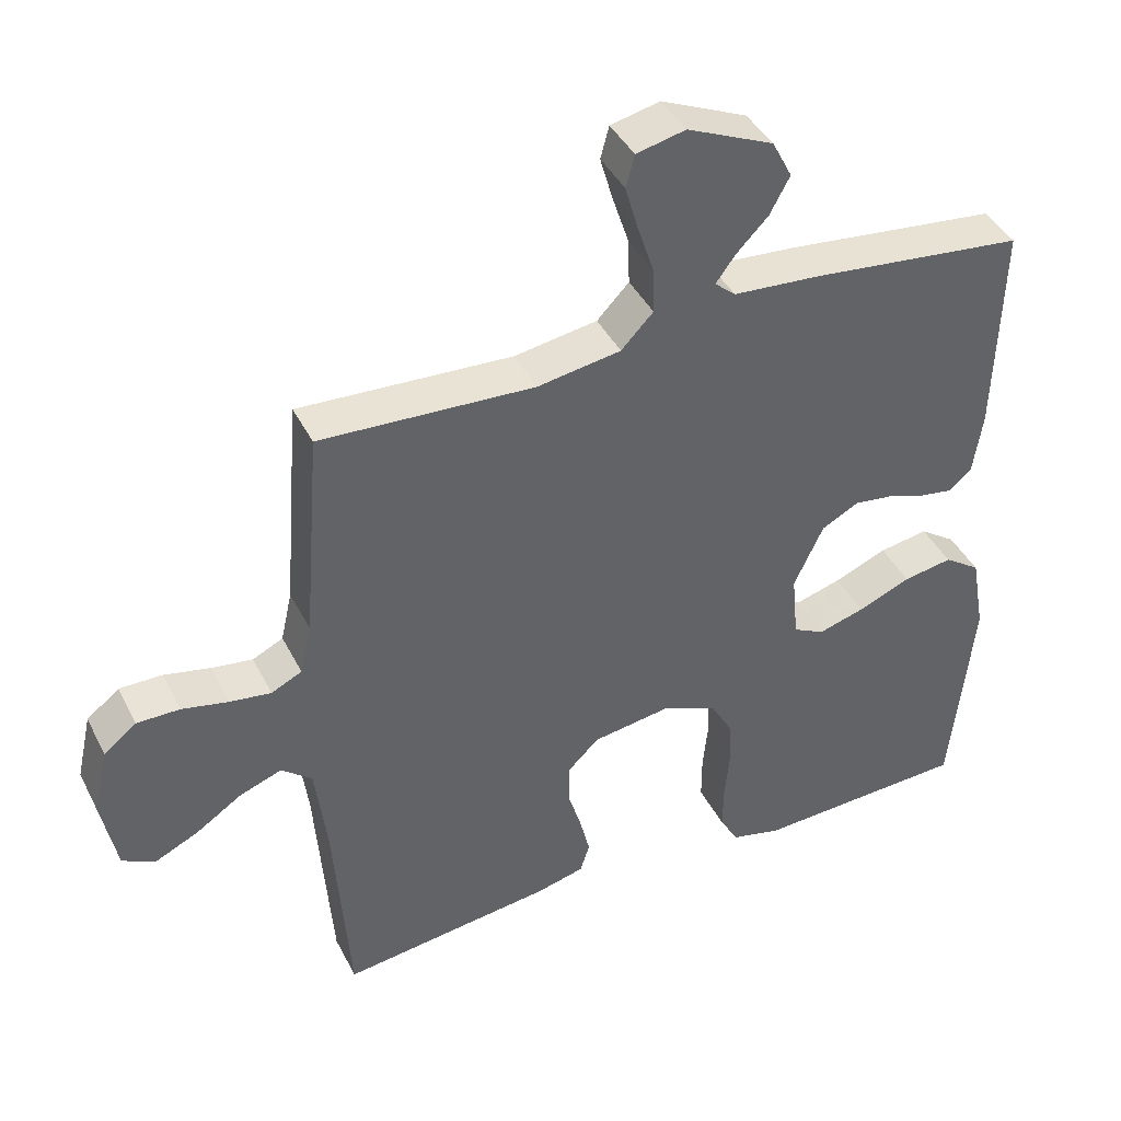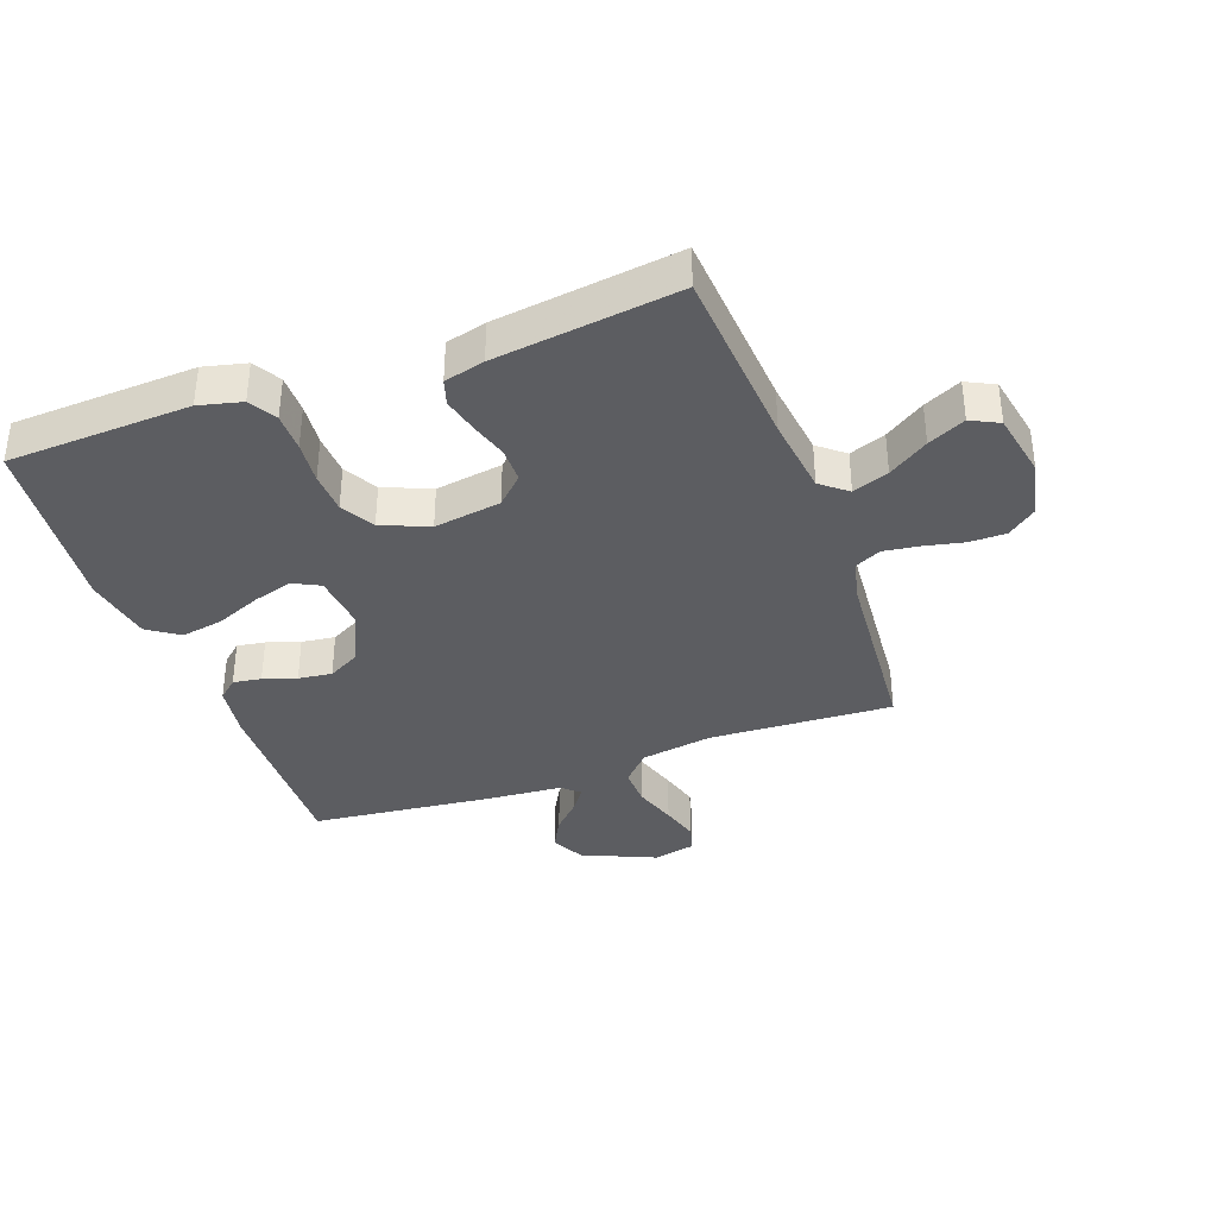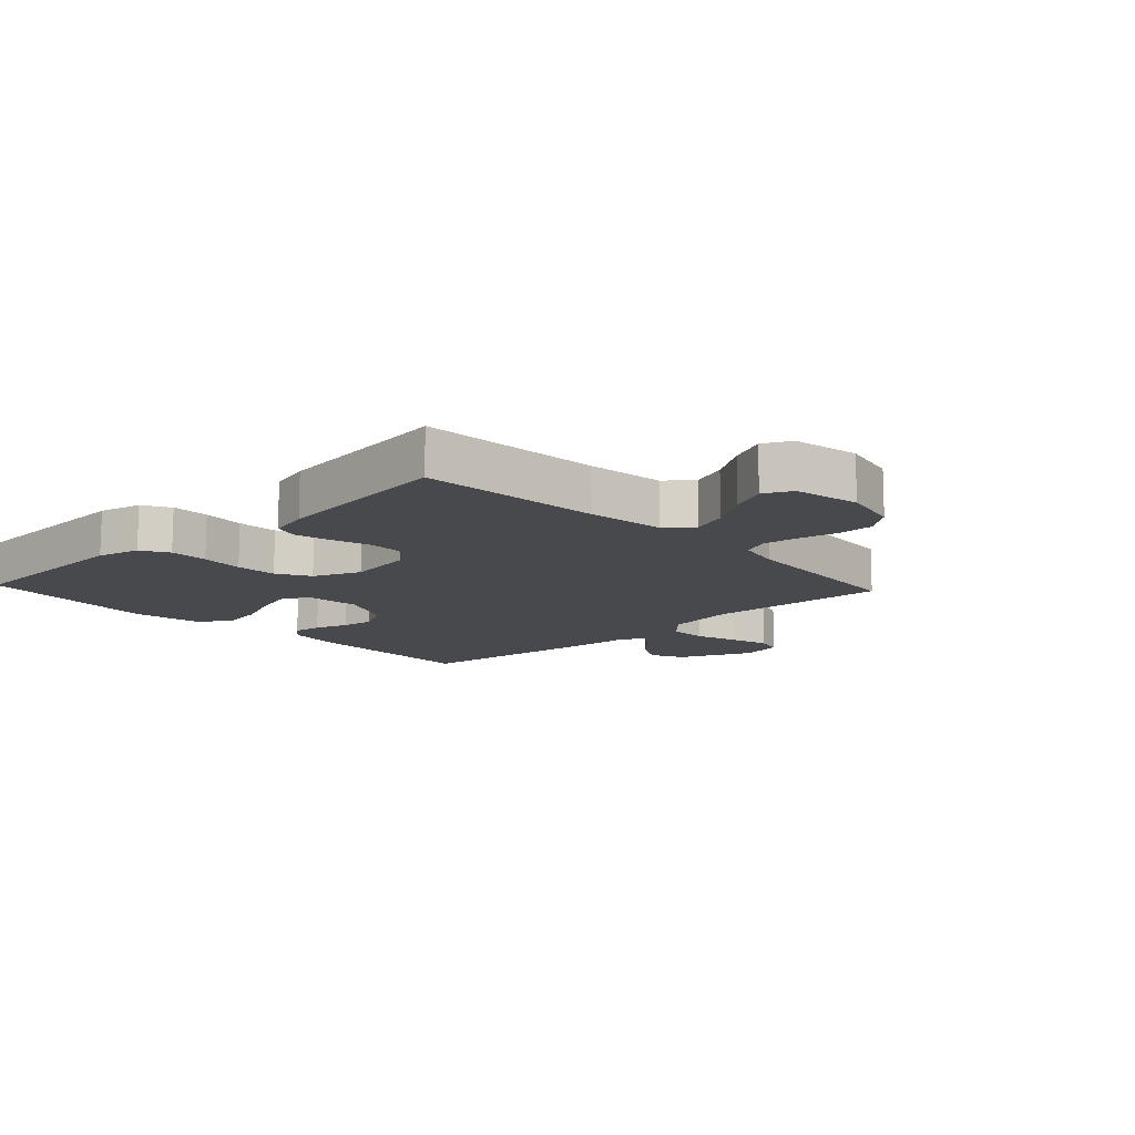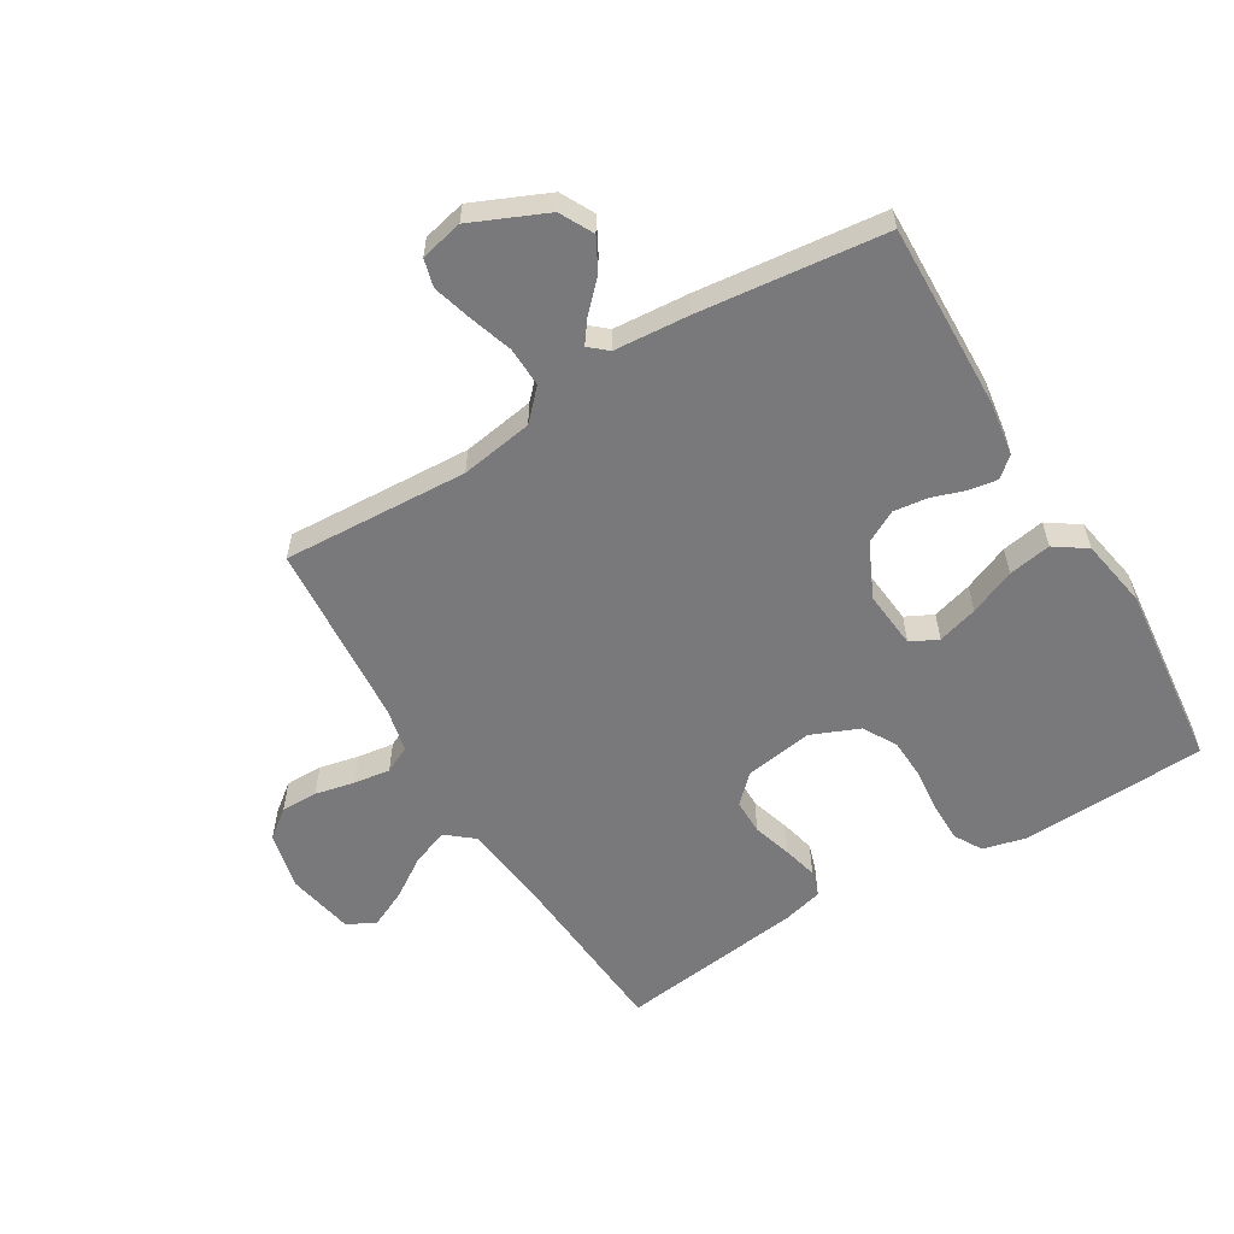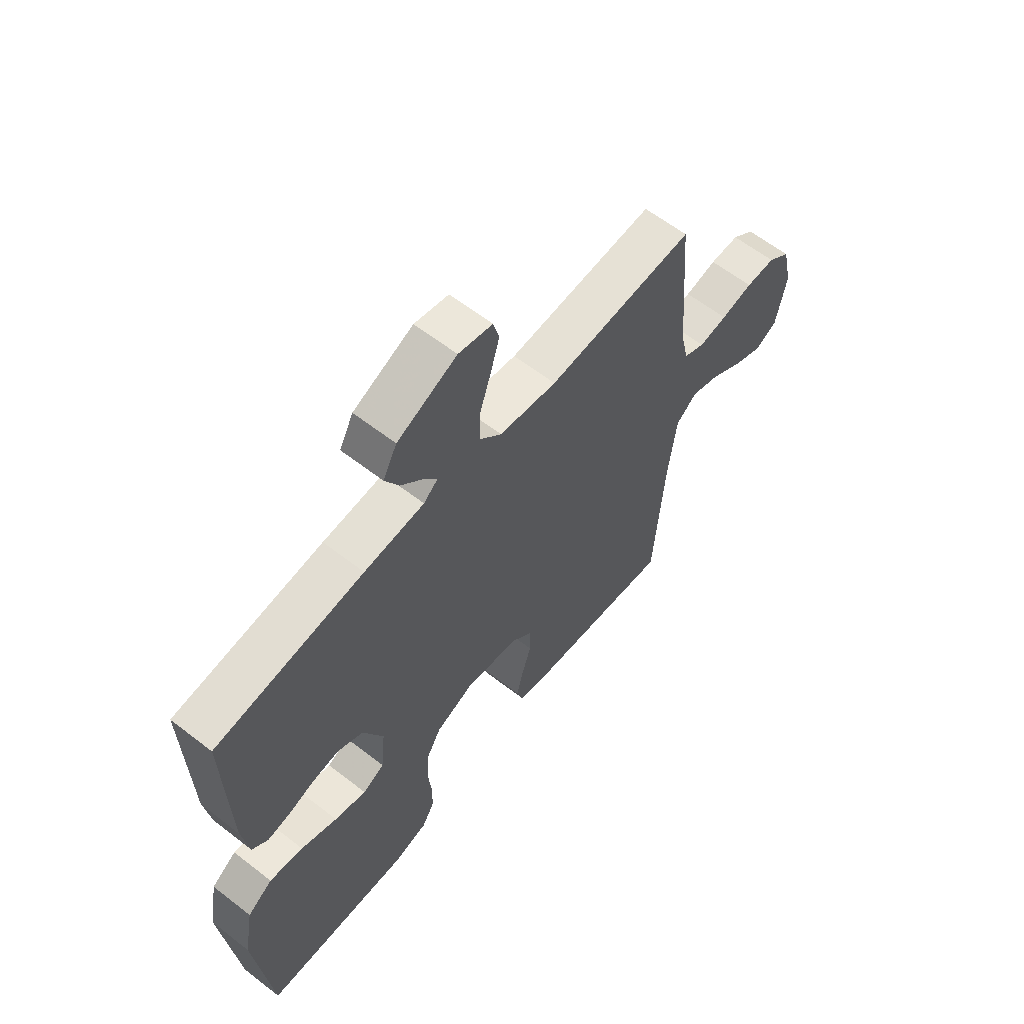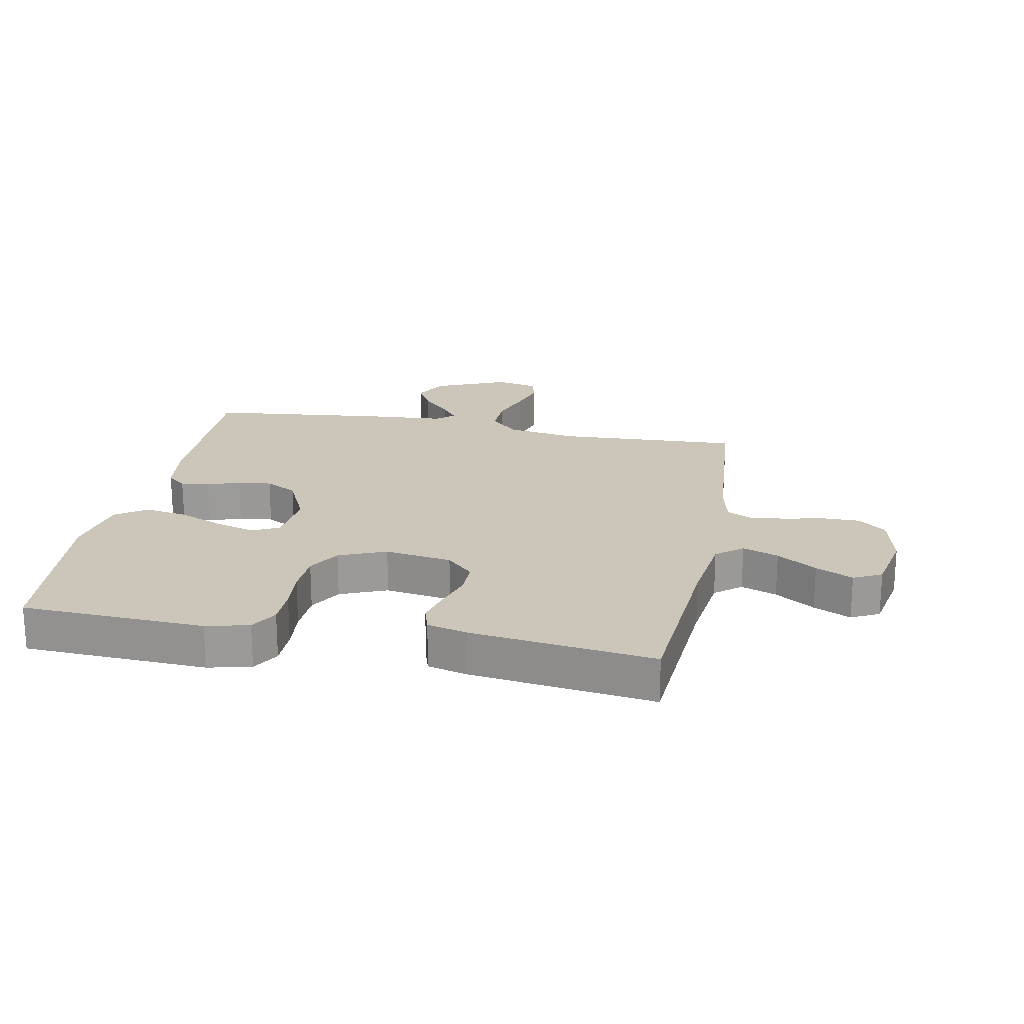
<metadata>
{"format":"obj","ext":"obj","renderer":"f3d","projection":"perspective","resolution":1024,"background":"white","views":[{"elev":41.5,"azim":-25.2,"up":"+Z"},{"elev":-36.7,"azim":-160.0,"up":"+Y"},{"elev":-12.4,"azim":-136.9,"up":"+Y"},{"elev":-57.9,"azim":31.0,"up":"+Y"},{"elev":61.5,"azim":128.3,"up":"+Z"},{"elev":20.8,"azim":-169.0,"up":"+Y"}]}
</metadata>
<code>
v 0.5 0.07 0.5
v 0.492 0.07 0.2
v 0.479 0.07 0.112
v 0.447 0.07 0.084
v 0.401 0.07 0.091
v 0.347 0.07 0.109
v 0.292 0.07 0.116
v 0.24 0.07 0.088
v 0.199 0.07 0
v 0.208 0.07 -0.093
v 0.252 0.07 -0.115
v 0.317 0.07 -0.096
v 0.391 0.07 -0.065
v 0.46 0.07 -0.053
v 0.511 0.07 -0.088
v 0.531 0.07 -0.2
v 0.5 0.07 -0.5
v 0.2 0.07 -0.514
v 0.13 0.07 -0.497
v 0.104 0.07 -0.452
v 0.104 0.07 -0.389
v 0.111 0.07 -0.319
v 0.108 0.07 -0.251
v 0.077 0.07 -0.197
v 0 0.07 -0.165
v -0.11 0.07 -0.182
v -0.154 0.07 -0.225
v -0.154 0.07 -0.282
v -0.135 0.07 -0.345
v -0.121 0.07 -0.402
v -0.134 0.07 -0.444
v -0.2 0.07 -0.461
v -0.5 0.07 -0.5
v -0.522 0.07 -0.2
v -0.538 0.07 -0.072
v -0.581 0.07 -0.037
v -0.64 0.07 -0.059
v -0.705 0.07 -0.102
v -0.766 0.07 -0.131
v -0.812 0.07 -0.108
v -0.833 0.07 0
v -0.812 0.07 0.094
v -0.766 0.07 0.13
v -0.706 0.07 0.13
v -0.641 0.07 0.116
v -0.583 0.07 0.108
v -0.54 0.07 0.129
v -0.524 0.07 0.2
v -0.5 0.07 0.5
v -0.2 0.07 0.485
v -0.083 0.07 0.504
v -0.038 0.07 0.551
v -0.04 0.07 0.615
v -0.063 0.07 0.685
v -0.081 0.07 0.748
v -0.069 0.07 0.793
v 0 0.07 0.809
v 0.121 0.07 0.756
v 0.149 0.07 0.702
v 0.121 0.07 0.65
v 0.076 0.07 0.604
v 0.049 0.07 0.567
v 0.078 0.07 0.542
v 0.2 0.07 0.533
v 0.5 0 0.5
v 0.492 0 0.2
v 0.479 0 0.112
v 0.447 0 0.084
v 0.401 0 0.091
v 0.347 0 0.109
v 0.292 0 0.116
v 0.24 0 0.088
v 0.199 0 0
v 0.208 0 -0.093
v 0.252 0 -0.115
v 0.317 0 -0.096
v 0.391 0 -0.065
v 0.46 0 -0.053
v 0.511 0 -0.088
v 0.531 0 -0.2
v 0.5 0 -0.5
v 0.2 0 -0.514
v 0.13 0 -0.497
v 0.104 0 -0.452
v 0.104 0 -0.389
v 0.111 0 -0.319
v 0.108 0 -0.251
v 0.077 0 -0.197
v 0 0 -0.165
v -0.11 0 -0.182
v -0.154 0 -0.225
v -0.154 0 -0.282
v -0.135 0 -0.345
v -0.121 0 -0.402
v -0.134 0 -0.444
v -0.2 0 -0.461
v -0.5 0 -0.5
v -0.522 0 -0.2
v -0.538 0 -0.072
v -0.581 0 -0.037
v -0.64 0 -0.059
v -0.705 0 -0.102
v -0.766 0 -0.131
v -0.812 0 -0.108
v -0.833 0 0
v -0.812 0 0.094
v -0.766 0 0.13
v -0.706 0 0.13
v -0.641 0 0.116
v -0.583 0 0.108
v -0.54 0 0.129
v -0.524 0 0.2
v -0.5 0 0.5
v -0.2 0 0.485
v -0.083 0 0.504
v -0.038 0 0.551
v -0.04 0 0.615
v -0.063 0 0.685
v -0.081 0 0.748
v -0.069 0 0.793
v 0 0 0.809
v 0.121 0 0.756
v 0.149 0 0.702
v 0.121 0 0.65
v 0.076 0 0.604
v 0.049 0 0.567
v 0.078 0 0.542
v 0.2 0 0.533
f 63 64 1 2
f 58 59 60 61
f 58 61 62
f 57 58 62
f 56 57 62
f 53 54 55 56
f 53 56 62
f 52 53 62 63
f 48 49 50
f 47 48 50 51
f 42 43 44 45
f 42 45 46
f 41 42 46
f 40 41 46
f 37 38 39 40
f 36 37 40 46
f 35 36 46 47
f 31 32 33 34
f 28 29 30 31
f 28 31 34 35
f 19 20 21 22
f 19 22 23
f 18 19 23
f 17 18 23
f 16 17 23 24
f 12 13 14 15
f 11 12 15 16
f 3 4 5 6
f 3 6 7
f 2 3 7
f 51 52 63 2
f 27 28 35 47
f 26 27 47 51
f 25 26 51
f 11 16 24 25
f 10 11 25
f 9 10 25 51
f 8 9 51
f 7 8 51
f 2 7 51
f 66 65 128 127
f 125 124 123 122
f 126 125 122
f 126 122 121
f 126 121 120
f 120 119 118 117
f 126 120 117
f 127 126 117 116
f 114 113 112
f 115 114 112 111
f 109 108 107 106
f 110 109 106
f 110 106 105
f 110 105 104
f 104 103 102 101
f 110 104 101 100
f 111 110 100 99
f 98 97 96 95
f 95 94 93 92
f 99 98 95 92
f 86 85 84 83
f 87 86 83
f 87 83 82
f 87 82 81
f 88 87 81 80
f 79 78 77 76
f 80 79 76 75
f 70 69 68 67
f 71 70 67
f 71 67 66
f 66 127 116 115
f 111 99 92 91
f 115 111 91 90
f 115 90 89
f 89 88 80 75
f 89 75 74
f 115 89 74 73
f 115 73 72
f 115 72 71
f 115 71 66
f 1 65 66 2
f 2 66 67 3
f 3 67 68 4
f 4 68 69 5
f 5 69 70 6
f 6 70 71 7
f 7 71 72 8
f 8 72 73 9
f 9 73 74 10
f 10 74 75 11
f 11 75 76 12
f 12 76 77 13
f 13 77 78 14
f 14 78 79 15
f 15 79 80 16
f 16 80 81 17
f 17 81 82 18
f 18 82 83 19
f 19 83 84 20
f 20 84 85 21
f 21 85 86 22
f 22 86 87 23
f 23 87 88 24
f 24 88 89 25
f 25 89 90 26
f 26 90 91 27
f 27 91 92 28
f 28 92 93 29
f 29 93 94 30
f 30 94 95 31
f 31 95 96 32
f 32 96 97 33
f 33 97 98 34
f 34 98 99 35
f 35 99 100 36
f 36 100 101 37
f 37 101 102 38
f 38 102 103 39
f 39 103 104 40
f 40 104 105 41
f 41 105 106 42
f 42 106 107 43
f 43 107 108 44
f 44 108 109 45
f 45 109 110 46
f 46 110 111 47
f 47 111 112 48
f 48 112 113 49
f 49 113 114 50
f 50 114 115 51
f 51 115 116 52
f 52 116 117 53
f 53 117 118 54
f 54 118 119 55
f 55 119 120 56
f 56 120 121 57
f 57 121 122 58
f 58 122 123 59
f 59 123 124 60
f 60 124 125 61
f 61 125 126 62
f 62 126 127 63
f 63 127 128 64
f 64 128 65 1

</code>
